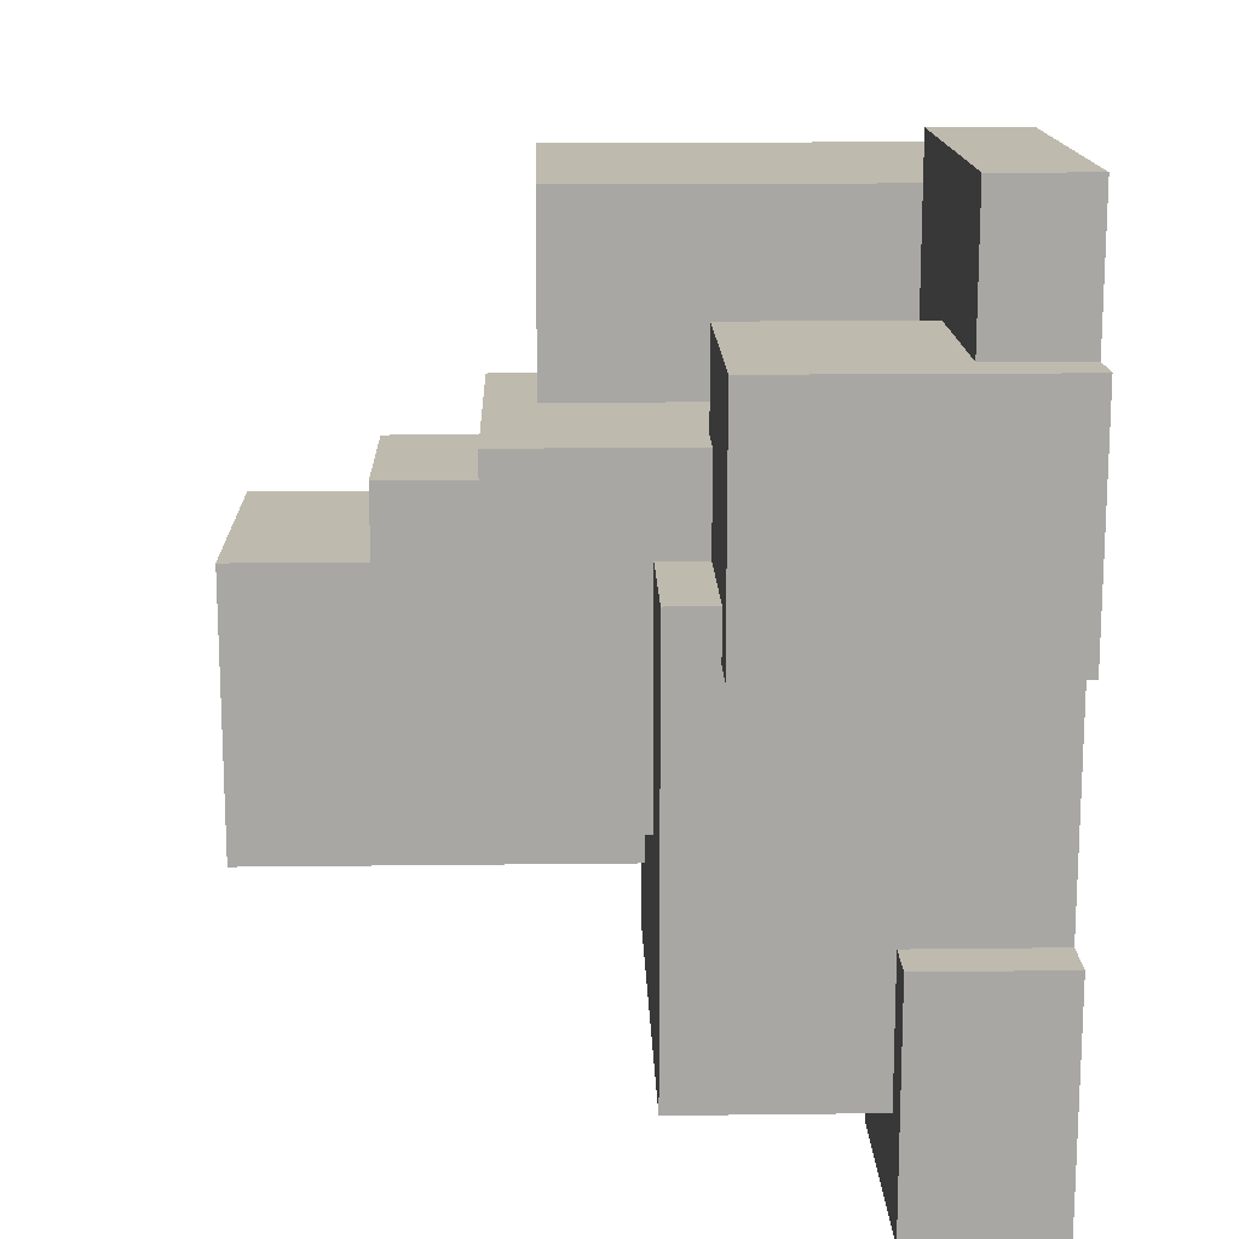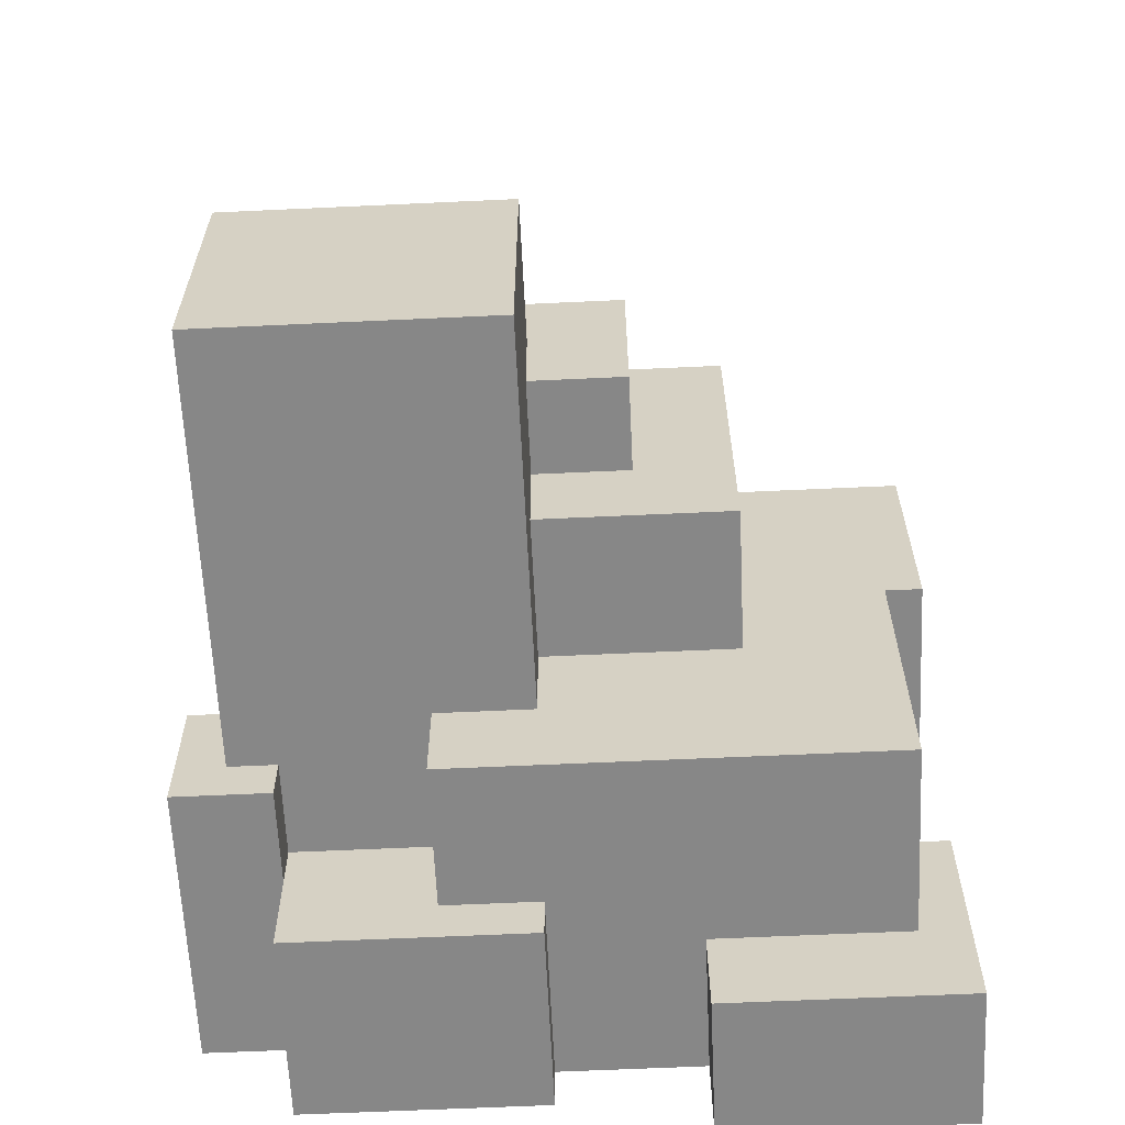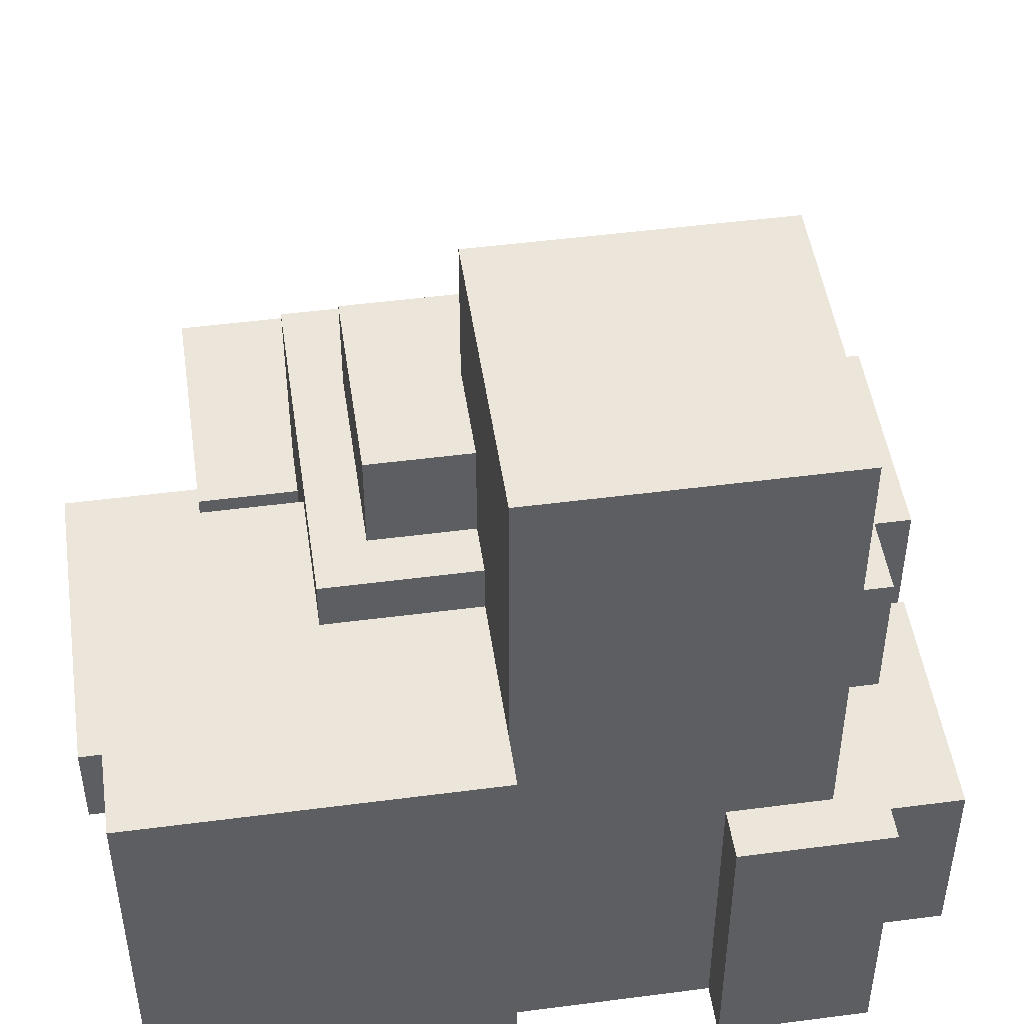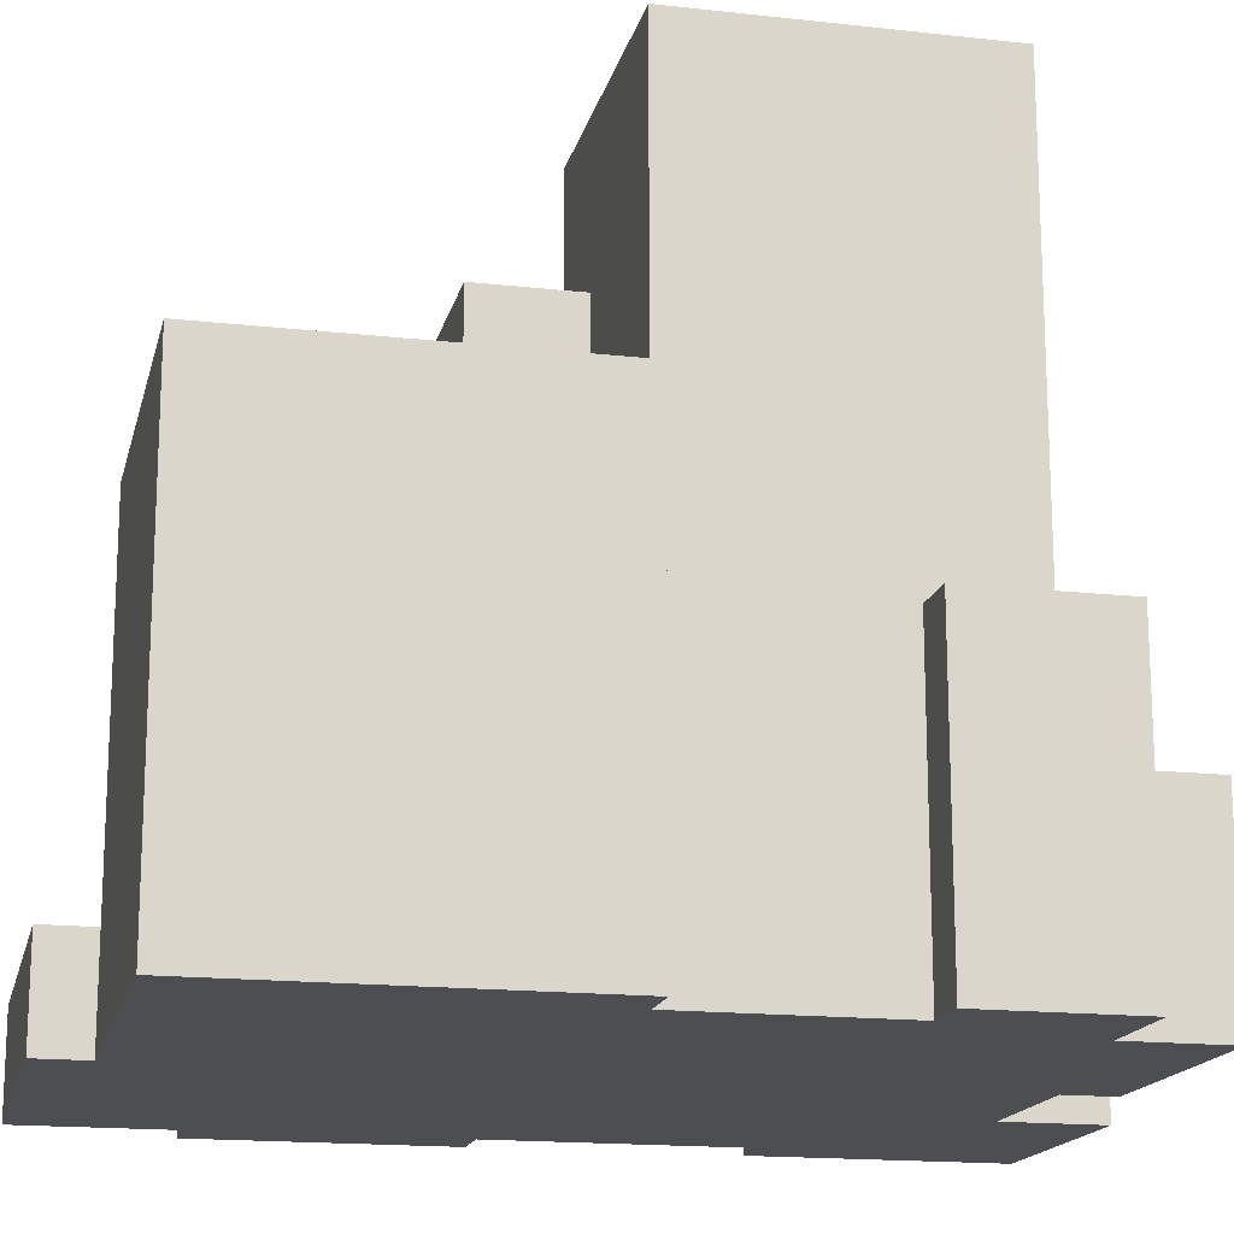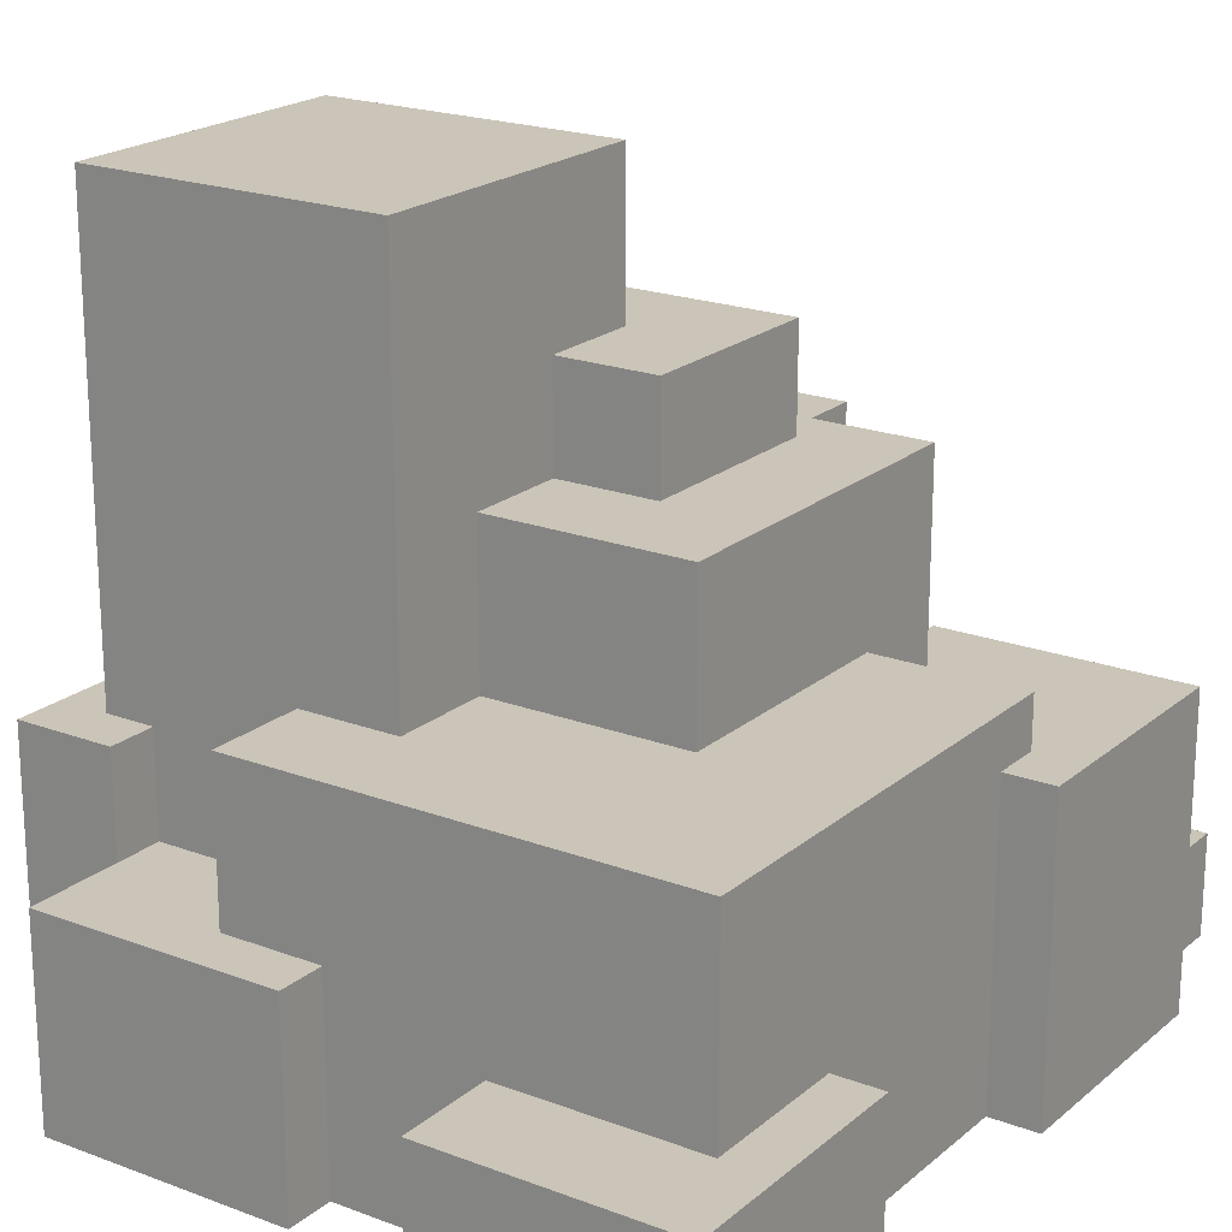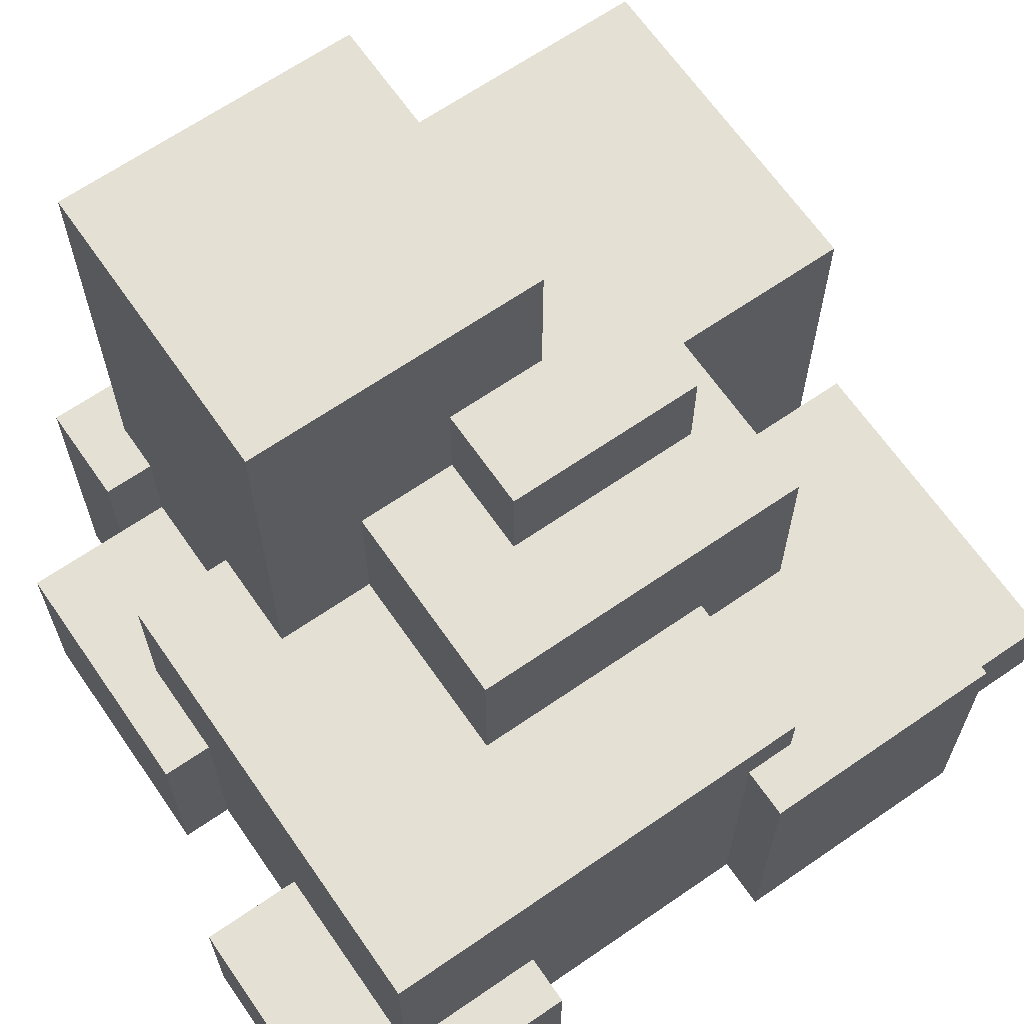
<metadata>
{"format":"obj","ext":"obj","renderer":"f3d","projection":"perspective","resolution":1024,"background":"white","views":[{"elev":15.4,"azim":-91.5,"up":"+Z"},{"elev":-62.6,"azim":-177.3,"up":"+Z"},{"elev":48.4,"azim":81.7,"up":"+Y"},{"elev":-16.7,"azim":77.2,"up":"+Y"},{"elev":20.5,"azim":-145.6,"up":"+Y"},{"elev":66.0,"azim":-124.7,"up":"+Y"}]}
</metadata>
<code>
o
v -0.7 -0.8 0.6
v -0.7 -0.8 0.1
v -0.7 -0.8 -0.4
v -0.7 -0.8 -0.9
v -0.7 -0.5 -0.4
v -0.7 -0.5 -0.9
v -0.7 -0.2 0.6
v -0.7 -0.2 0.1
v -0.6 -0.8 0.9
v -0.6 -0.8 0.6
v -0.6 -0.8 0.1
v -0.6 -0.8 -0.4
v -0.6 -0.6 0.9
v -0.6 -0.6 0.6
v -0.6 -0.5 -0.4
v -0.6 -0.5 -0.7
v -0.6 -0.2 0.2
v -0.6 -0.2 0.1
v -0.6 -0.1 0.2
v -0.6 -0.1 -0.7
v -0.3 -0.2 0.4
v -0.3 -0.2 0.2
v -0.3 -0.1 0.2
v -0.3 -0.1 -0.3
v -0.3 0.2 0.4
v -0.3 0.2 -0.3
v -0.1 0.2 0.3
v -0.1 0.2 -0.1
v -0.1 0.4 0.3
v -0.1 0.4 -0.1
v 0.1 -0.8 -0.7
v 0.1 -0.8 -0.8
v 0.1 -0.6 0.8
v 0.1 -0.6 0.4
v 0.1 -0.4 -0.7
v 0.1 -0.4 -0.8
v 0.1 -0.1 -0.3
v 0.1 -0.1 -0.5
v 0.1 0.1 0.8
v 0.1 0.1 0.4
v 0.1 0.2 -0.1
v 0.1 0.2 -0.3
v 0.1 0.4 0.1
v 0.1 0.4 -0.1
v 0.1 0.7 0.1
v 0.1 0.7 -0.5
v 0.6 -0.4 -0.5
v 0.6 -0.4 -0.6
v 0.6 -0.2 -0.5
v 0.6 -0.2 -0.6
v -0.2 -0.8 -0.7
v -0.2 -0.8 -0.9
v -0.2 -0.6 0.6
v -0.2 -0.6 0.4
v -0.2 -0.5 -0.7
v -0.2 -0.5 -0.9
v -0.2 -0.2 0.6
v -0.2 -0.2 0.4
v 0.1 -0.8 0.9
v 0.1 -0.8 0.8
v 0.1 -0.6 0.9
v 0.1 -0.6 0.8
v 0.3 -0.4 -0.5
v 0.3 -0.4 -0.7
v 0.3 -0.1 -0.5
v 0.3 -0.1 -0.7
v 0.3 0.2 0.3
v 0.3 0.2 0.1
v 0.3 0.4 0.3
v 0.3 0.4 0.1
v 0.4 0.1 0.4
v 0.4 0.1 0.1
v 0.4 0.2 0.4
v 0.4 0.2 0.1
v 0.6 -0.8 -0.6
v 0.6 -0.8 -0.8
v 0.6 -0.4 -0.6
v 0.6 -0.4 -0.8
v 0.7 -0.8 0.1
v 0.7 -0.8 -0.3
v 0.7 -0.2 -0.3
v 0.7 -0.2 -0.5
v 0.7 0.1 0.1
v 0.7 0.7 0.1
v 0.7 0.7 -0.5
v 0.8 -0.8 0.8
v 0.8 -0.8 0.1
v 0.8 -0.8 -0.3
v 0.8 -0.8 -0.6
v 0.8 -0.2 -0.3
v 0.8 -0.2 -0.6
v 0.8 0.1 0.8
v 0.8 0.1 0.1
v -0.6 -0.8 0.9
v -0.6 -0.6 0.9
v 0.1 -0.8 0.9
v 0.1 -0.6 0.9
v 0.1 -0.8 0.8
v 0.1 -0.6 0.8
v 0.1 0.1 0.8
v 0.8 -0.8 0.8
v 0.8 0.1 0.8
v -0.7 -0.8 0.6
v -0.7 -0.2 0.6
v -0.6 -0.8 0.6
v -0.6 -0.6 0.6
v -0.2 -0.6 0.6
v -0.2 -0.2 0.6
v -0.3 -0.2 0.4
v -0.3 0.2 0.4
v -0.2 -0.6 0.4
v -0.2 -0.2 0.4
v 0.1 -0.6 0.4
v 0.1 0.1 0.4
v 0.4 0.1 0.4
v 0.4 0.2 0.4
v -0.1 0.2 0.3
v -0.1 0.4 0.3
v 0.3 0.2 0.3
v 0.3 0.4 0.3
v -0.6 -0.2 0.2
v -0.6 -0.1 0.2
v -0.3 -0.2 0.2
v -0.3 -0.1 0.2
v 0.1 0.4 0.1
v 0.1 0.7 0.1
v 0.3 0.2 0.1
v 0.3 0.4 0.1
v 0.4 0.1 0.1
v 0.4 0.2 0.1
v 0.7 0.1 0.1
v 0.7 0.7 0.1
v 0.7 -0.8 -0.3
v 0.7 -0.2 -0.3
v 0.8 -0.8 -0.3
v 0.8 -0.2 -0.3
v -0.7 -0.8 -0.4
v -0.7 -0.5 -0.4
v -0.6 -0.8 -0.4
v -0.6 -0.5 -0.4
v -0.7 -0.8 0.1
v -0.7 -0.2 0.1
v -0.6 -0.8 0.1
v -0.6 -0.2 0.1
v 0.7 -0.8 0.1
v 0.7 0.1 0.1
v 0.8 -0.8 0.1
v 0.8 0.1 0.1
v -0.1 0.2 -0.1
v -0.1 0.4 -0.1
v 0.1 0.2 -0.1
v 0.1 0.4 -0.1
v -0.3 -0.1 -0.3
v -0.3 0.2 -0.3
v 0.1 -0.1 -0.3
v 0.1 0.2 -0.3
v 0.1 -0.1 -0.5
v 0.1 0.7 -0.5
v 0.3 -0.4 -0.5
v 0.3 -0.1 -0.5
v 0.6 -0.4 -0.5
v 0.6 -0.2 -0.5
v 0.7 -0.2 -0.5
v 0.7 0.7 -0.5
v 0.6 -0.8 -0.6
v 0.6 -0.4 -0.6
v 0.6 -0.2 -0.6
v 0.8 -0.8 -0.6
v 0.8 -0.2 -0.6
v -0.6 -0.5 -0.7
v -0.6 -0.1 -0.7
v -0.2 -0.8 -0.7
v -0.2 -0.5 -0.7
v 0.1 -0.8 -0.7
v 0.1 -0.4 -0.7
v 0.3 -0.4 -0.7
v 0.3 -0.1 -0.7
v 0.1 -0.8 -0.8
v 0.1 -0.4 -0.8
v 0.6 -0.8 -0.8
v 0.6 -0.4 -0.8
v -0.7 -0.8 -0.9
v -0.7 -0.5 -0.9
v -0.2 -0.8 -0.9
v -0.2 -0.5 -0.9
v -0.6 -0.8 0.9
v 0.1 -0.8 0.9
v 0.1 -0.8 0.8
v 0.8 -0.8 0.8
v -0.7 -0.8 0.6
v -0.6 -0.8 0.6
v -0.7 -0.8 0.1
v -0.6 -0.8 0.1
v 0.7 -0.8 0.1
v 0.8 -0.8 0.1
v 0.7 -0.8 -0.3
v 0.8 -0.8 -0.3
v -0.7 -0.8 -0.4
v -0.6 -0.8 -0.4
v 0.6 -0.8 -0.6
v 0.8 -0.8 -0.6
v -0.2 -0.8 -0.7
v 0.1 -0.8 -0.7
v 0.1 -0.8 -0.8
v 0.6 -0.8 -0.8
v -0.7 -0.8 -0.9
v -0.2 -0.8 -0.9
v -0.6 -0.6 0.9
v 0.1 -0.6 0.9
v 0.1 -0.6 0.8
v -0.6 -0.6 0.6
v -0.2 -0.6 0.6
v -0.2 -0.6 0.4
v 0.1 -0.6 0.4
v -0.7 -0.5 -0.4
v -0.6 -0.5 -0.4
v -0.6 -0.5 -0.7
v -0.2 -0.5 -0.7
v -0.7 -0.5 -0.9
v -0.2 -0.5 -0.9
v 0.3 -0.4 -0.5
v 0.6 -0.4 -0.5
v 0.6 -0.4 -0.6
v 0.1 -0.4 -0.7
v 0.3 -0.4 -0.7
v 0.1 -0.4 -0.8
v 0.6 -0.4 -0.8
v -0.7 -0.2 0.6
v -0.2 -0.2 0.6
v -0.3 -0.2 0.4
v -0.2 -0.2 0.4
v -0.6 -0.2 0.2
v -0.3 -0.2 0.2
v -0.7 -0.2 0.1
v -0.6 -0.2 0.1
v 0.7 -0.2 -0.3
v 0.8 -0.2 -0.3
v 0.6 -0.2 -0.5
v 0.7 -0.2 -0.5
v 0.6 -0.2 -0.6
v 0.8 -0.2 -0.6
v -0.6 -0.1 0.2
v -0.3 -0.1 0.2
v -0.3 -0.1 -0.3
v 0.1 -0.1 -0.3
v 0.1 -0.1 -0.5
v 0.3 -0.1 -0.5
v -0.6 -0.1 -0.7
v 0.3 -0.1 -0.7
v 0.1 0.1 0.8
v 0.8 0.1 0.8
v 0.1 0.1 0.4
v 0.4 0.1 0.4
v 0.4 0.1 0.1
v 0.7 0.1 0.1
v 0.8 0.1 0.1
v -0.3 0.2 0.4
v 0.4 0.2 0.4
v -0.1 0.2 0.3
v 0.3 0.2 0.3
v 0.3 0.2 0.1
v 0.4 0.2 0.1
v -0.1 0.2 -0.1
v 0.1 0.2 -0.1
v -0.3 0.2 -0.3
v 0.1 0.2 -0.3
v -0.1 0.4 0.3
v 0.3 0.4 0.3
v 0.1 0.4 0.1
v 0.3 0.4 0.1
v -0.1 0.4 -0.1
v 0.1 0.4 -0.1
v 0.1 0.7 0.1
v 0.7 0.7 0.1
v 0.1 0.7 -0.5
v 0.7 0.7 -0.5
f 5 4 3
f 6 4 5
f 7 2 1
f 8 2 7
f 13 10 9
f 14 10 13
f 15 12 11
f 18 15 11
f 18 16 15
f 19 18 17
f 20 16 18
f 20 18 19
f 23 22 21
f 25 23 21
f 25 24 23
f 26 24 25
f 29 28 27
f 30 28 29
f 35 32 31
f 36 32 35
f 39 34 33
f 40 34 39
f 42 38 37
f 44 42 41
f 45 44 43
f 46 38 42
f 46 44 45
f 46 42 44
f 49 48 47
f 50 48 49
f 51 52 55
f 55 52 56
f 53 54 57
f 57 54 58
f 59 60 61
f 61 60 62
f 63 64 65
f 65 64 66
f 67 68 69
f 69 68 70
f 71 72 73
f 73 72 74
f 75 76 77
f 77 76 78
f 79 80 81
f 79 81 83
f 81 82 83
f 83 82 84
f 84 82 85
f 88 89 90
f 90 89 91
f 86 87 92
f 92 87 93
f 96 95 94
f 97 95 96
f 101 99 98
f 101 100 99
f 102 100 101
f 105 104 103
f 106 104 105
f 107 104 106
f 108 104 107
f 112 110 109
f 113 112 111
f 114 110 112
f 114 112 113
f 115 110 114
f 116 110 115
f 119 118 117
f 120 118 119
f 123 122 121
f 124 122 123
f 128 126 125
f 130 128 127
f 131 130 129
f 132 126 128
f 132 130 131
f 132 128 130
f 135 134 133
f 136 134 135
f 139 138 137
f 140 138 139
f 141 142 143
f 143 142 144
f 145 146 147
f 147 146 148
f 149 150 151
f 151 150 152
f 153 154 155
f 155 154 156
f 157 158 160
f 159 160 161
f 161 160 162
f 162 160 163
f 160 158 164
f 163 160 164
f 165 166 168
f 166 167 168
f 168 167 169
f 170 171 173
f 172 173 174
f 173 171 175
f 174 173 175
f 175 171 176
f 176 171 177
f 178 179 180
f 180 179 181
f 182 183 184
f 184 183 185
f 188 187 186
f 191 188 186
f 191 189 188
f 192 191 190
f 193 189 191
f 193 191 192
f 194 189 193
f 195 189 194
f 196 194 193
f 199 196 193
f 199 197 196
f 200 197 199
f 200 199 198
f 201 197 200
f 202 200 198
f 203 200 202
f 204 200 203
f 205 200 204
f 206 202 198
f 207 202 206
f 208 209 210
f 208 210 211
f 211 210 212
f 212 210 213
f 213 210 214
f 215 216 217
f 215 217 219
f 217 218 219
f 219 218 220
f 221 222 223
f 221 223 225
f 224 225 226
f 225 223 227
f 226 225 227
f 228 229 230
f 230 229 231
f 228 230 232
f 232 230 233
f 228 232 234
f 234 232 235
f 236 237 239
f 238 239 240
f 239 237 241
f 240 239 241
f 242 243 244
f 244 245 246
f 242 244 248
f 246 247 248
f 244 246 248
f 248 247 249
f 250 251 252
f 252 251 253
f 253 251 254
f 254 251 255
f 255 251 256
f 257 258 259
f 259 258 260
f 260 258 261
f 261 258 262
f 257 259 263
f 257 263 265
f 263 264 265
f 265 264 266
f 267 268 269
f 269 268 270
f 267 269 271
f 271 269 272
f 273 274 275
f 275 274 276

</code>
